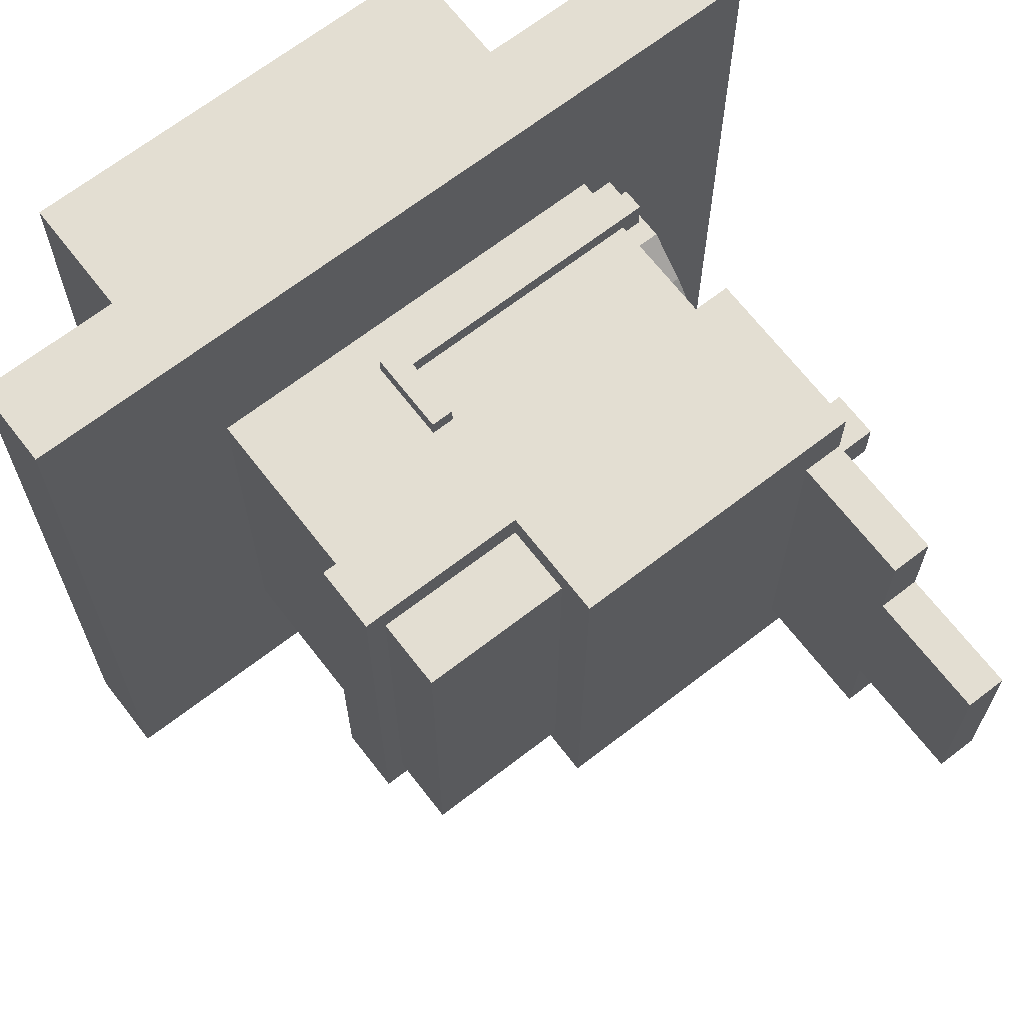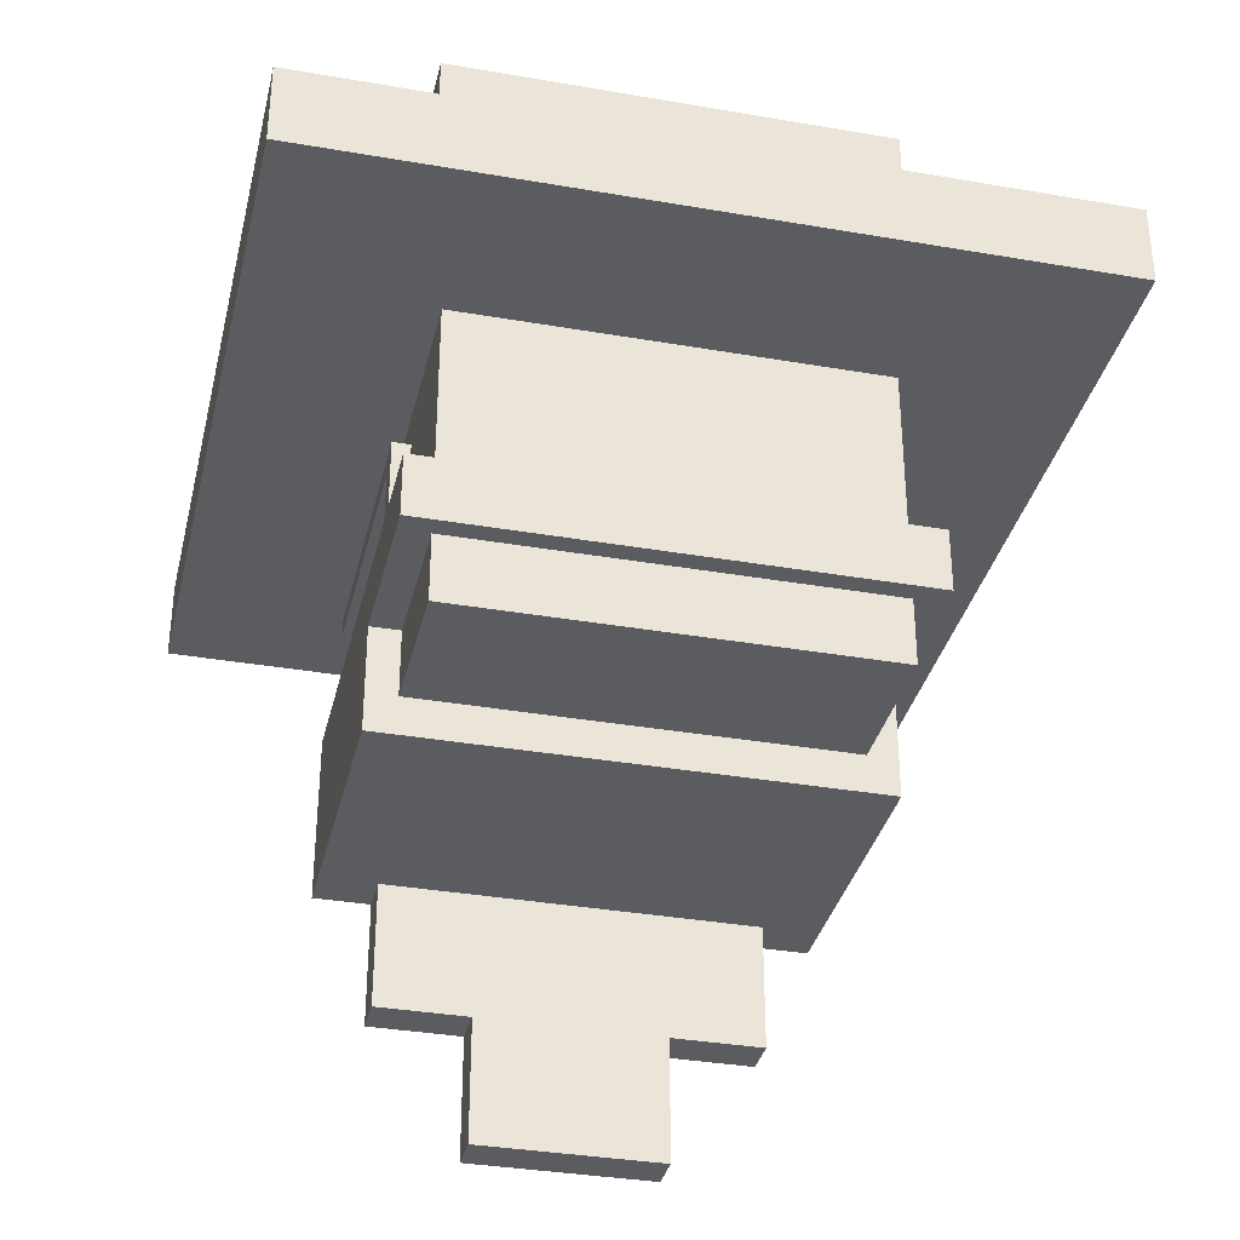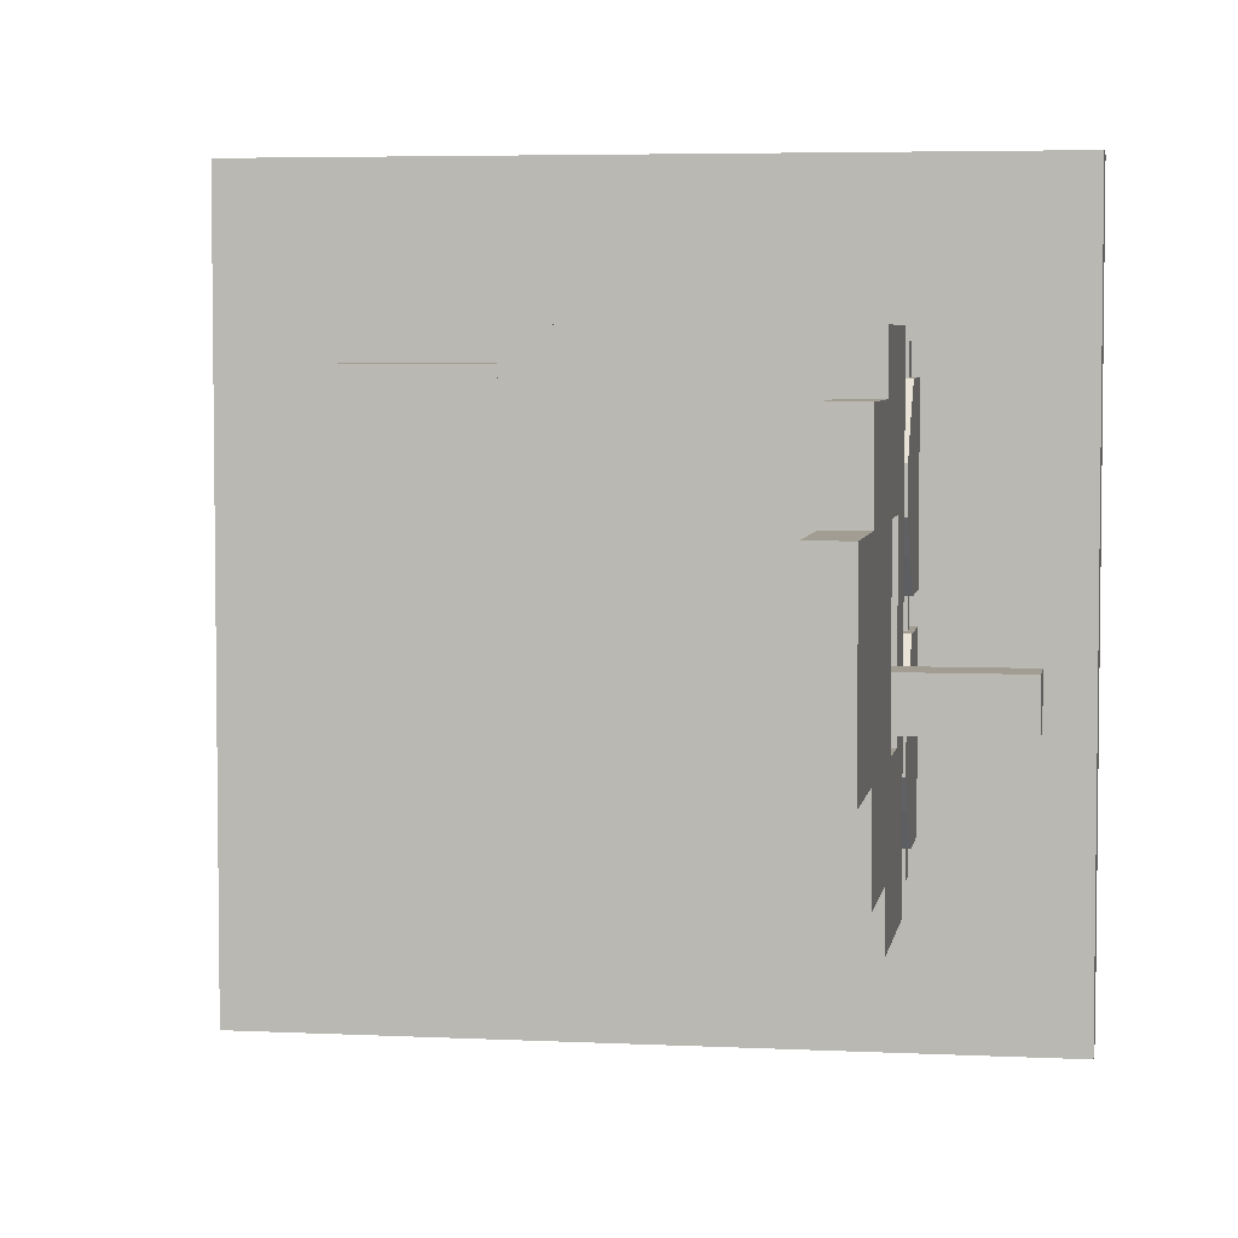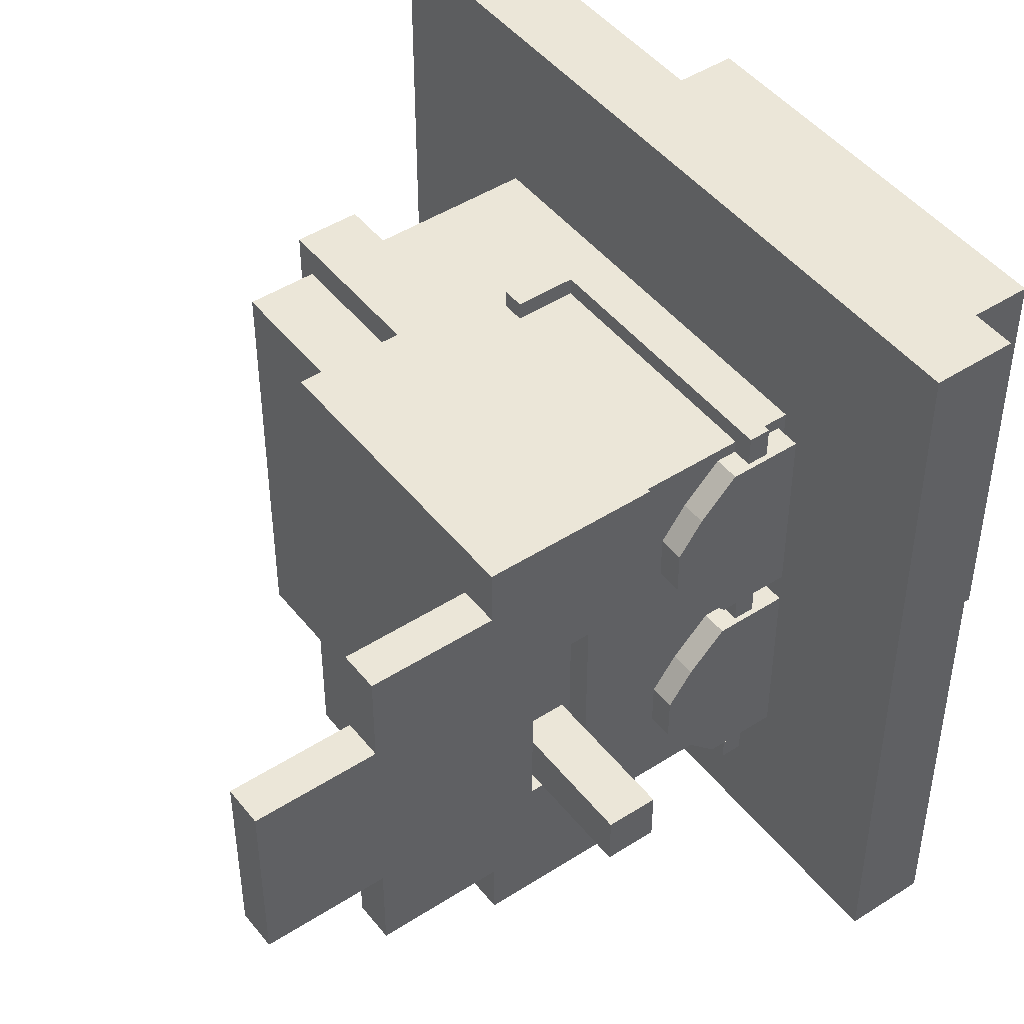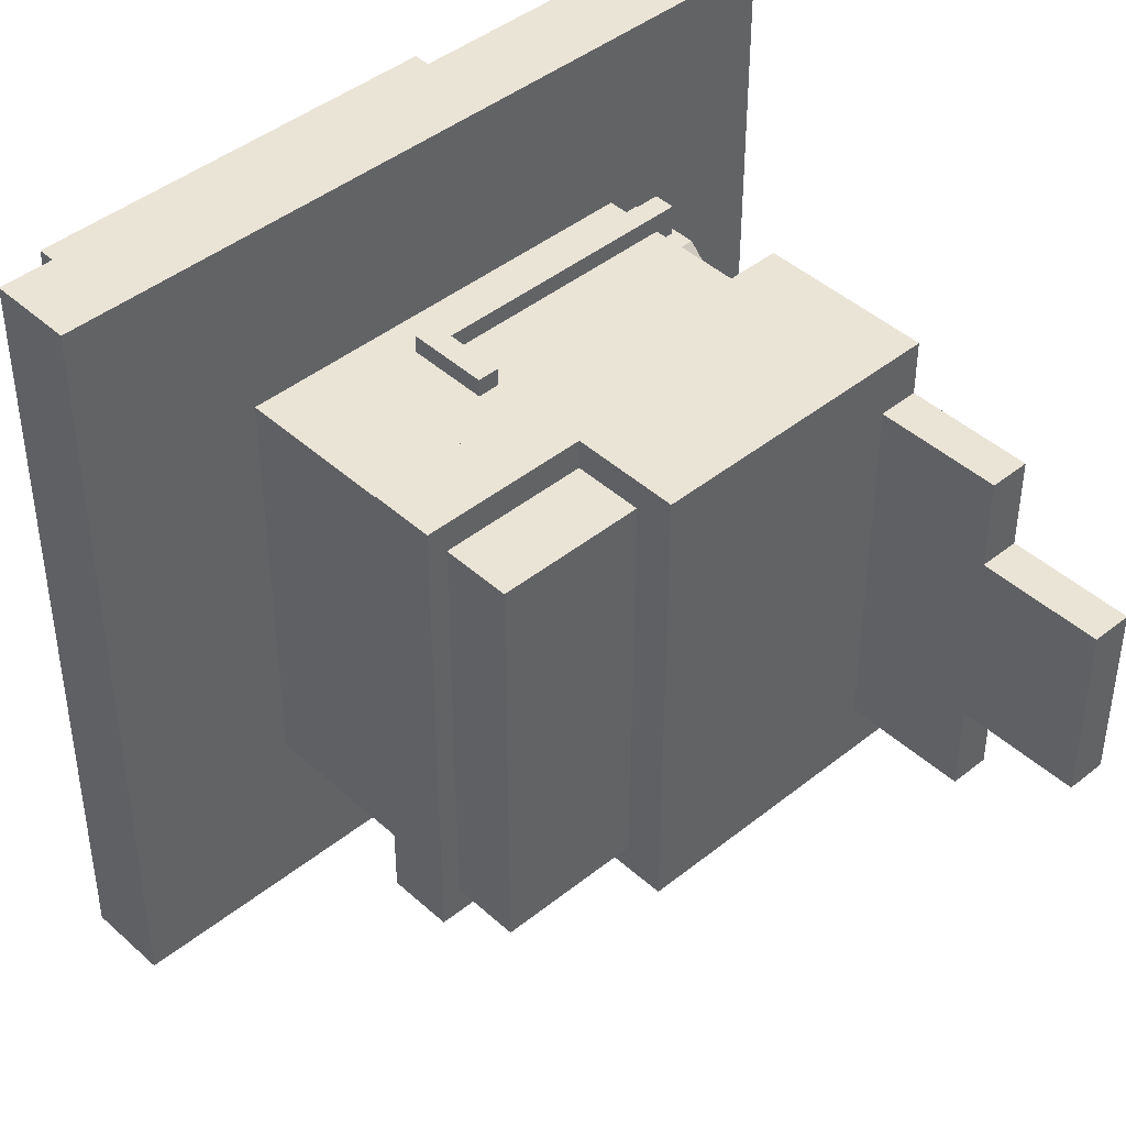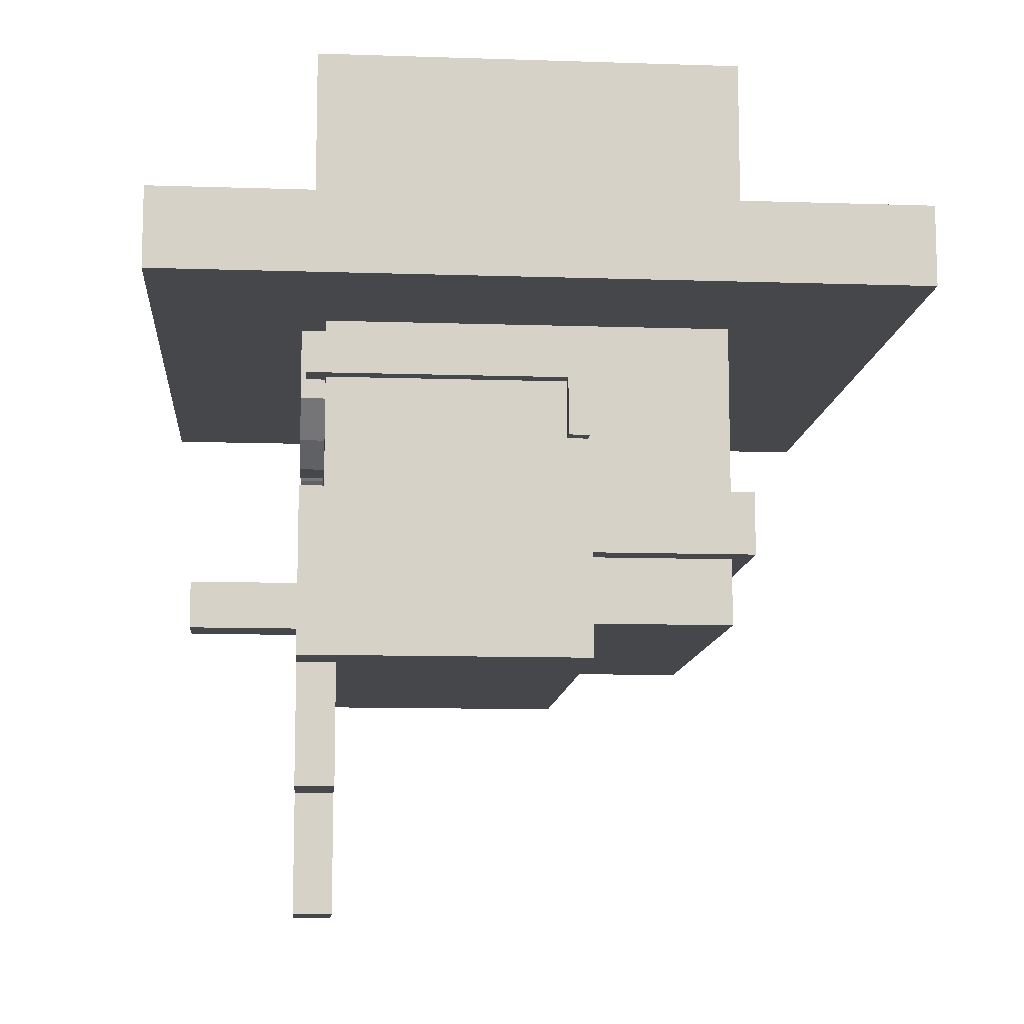
<metadata>
{"format":"obj","ext":"obj","renderer":"f3d","projection":"perspective","resolution":1024,"background":"white","views":[{"elev":67.6,"azim":-37.7,"up":"+Z"},{"elev":-34.6,"azim":-103.1,"up":"+Y"},{"elev":4.7,"azim":9.1,"up":"+Z"},{"elev":46.5,"azim":53.8,"up":"+Z"},{"elev":43.6,"azim":-43.3,"up":"+Z"},{"elev":-10.8,"azim":175.3,"up":"+Y"}]}
</metadata>
<code>
o Cube.001
v -0.1497 -0.0927 -0.5714
v 0.5605 -0.0927 -0.5714
v 0.5605 0.317 -0.5714
v 0.5605 -0.0927 -0.4383
v 0.5605 -0.3935 -0.4383
v 0.4645 -0.0927 -0.4383
v 0.4645 -0.3935 -0.4383
v 0.4645 -0.3935 -0.2191
v 0.5605 0.01495 -0.2191
v 0.5605 -0.3935 -0.2191
v 0.4645 -0.6905 -0.2191
v 0.5605 -0.6905 -0.2191
v -0.1497 0.1634 -0.5714
v 0.5605 0.1634 -0.2191
v -0.5468 0.317 -0.5714
v -0.5468 0.1634 -0.5714
v -0.1497 -0.0927 0.5714
v 0.5605 -0.0927 0.5714
v 0.5605 0.317 0.5714
v 0.5605 -0.0927 0.4383
v 0.5605 -0.3935 0.4383
v 0.4645 -0.0927 0.4383
v 0.4645 -0.3935 0.4383
v 0.4645 -0.3935 0.2191
v 0.5605 0.01495 0.2191
v 0.5605 -0.3935 0.2191
v 0.4645 -0.6905 0.2191
v 0.5605 -0.6905 0.2191
v -0.1497 0.1634 0.5714
v 0.5605 0.1634 0.2191
v -0.5468 0.317 0.5714
v -0.5468 0.1634 0.5714
v 0.4743 0.01495 -0.2191
v 0.4743 0.1634 -0.2191
v 0.4743 0.01495 0.2191
v 0.4743 0.1634 0.2191
v 0.4764 0.02487 -0.06271
v 0.4764 0.1419 -0.06271
v 0.4764 0.02487 -0.1797
v 0.4764 0.1419 -0.1797
v 0.8323 0.02487 -0.06271
v 0.8323 0.1419 -0.06271
v 0.8323 0.02487 -0.1797
v 0.8323 0.1419 -0.1797
v -0.5001 0.746 0.5001
v -0.5314 1.428 0.5314
v -0.5001 0.746 -0.5001
v -0.5314 1.428 -0.5314
v 0.5001 0.746 0.5001
v 0.5314 1.428 0.5314
v 0.5001 0.746 -0.5001
v 0.5314 1.428 -0.5314
v -0.5314 0.9425 0.5314
v -0.5314 0.9425 -0.5314
v 0.5314 0.9425 -0.5314
v 0.5314 0.9425 0.5314
v -0.9242 0.746 -0.9242
v -0.9242 0.746 0.9242
v -0.9242 0.9425 -0.9242
v 0.9242 0.746 -0.9242
v 0.9242 0.9425 -0.9242
v 0.9242 0.746 0.9242
v 0.9242 0.9425 0.9242
v -0.9242 0.9425 0.9242
v -0.5001 1e-06 0.5001
v -0.5001 1 0.5001
v -0.5001 1e-06 -0.5001
v -0.5001 1 -0.5001
v 0.5001 1e-06 0.5001
v 0.5001 1 0.5001
v 0.5001 1e-06 -0.5001
v 0.5001 1 -0.5001
v 0.4682 0.4112 0.3058
v 0.4682 0.727 0.4697
v 0.4682 0.4112 0.2009
v 0.4682 0.727 0.03699
v 0.5603 0.4112 0.3058
v 0.5603 0.727 0.4697
v 0.5603 0.4112 0.2009
v 0.5603 0.727 0.03699
v 0.4682 0.4688 0.3842
v 0.4682 0.556 0.4697
v 0.4682 0.556 0.03699
v 0.4682 0.4688 0.1224
v 0.5603 0.556 0.03699
v 0.5603 0.4688 0.1224
v 0.5603 0.556 0.4697
v 0.5603 0.4688 0.3842
v 0.4682 0.4112 -0.3058
v 0.4682 0.727 -0.4697
v 0.4682 0.4112 -0.2009
v 0.4682 0.727 -0.03699
v 0.5603 0.4112 -0.3058
v 0.5603 0.727 -0.4697
v 0.5603 0.4112 -0.2009
v 0.5603 0.727 -0.03699
v 0.4682 0.4688 -0.3842
v 0.4682 0.556 -0.4697
v 0.4682 0.556 -0.03699
v 0.4682 0.4688 -0.1224
v 0.5603 0.556 -0.03699
v 0.5603 0.4688 -0.1224
v 0.5603 0.556 -0.4697
v 0.5603 0.4688 -0.3842
v 0.5474 0.604 0.5431
v 0.5474 0.6546 0.5431
v 0.4811 0.604 0.4792
v 0.4811 0.6546 0.4792
v -0.1476 0.6546 0.5431
v -0.1476 0.6546 0.4792
v -0.0945 0.604 0.5431
v -0.0945 0.604 0.4792
v -0.1476 0.4601 0.4792
v -0.1476 0.4601 0.5431
v -0.0945 0.4601 0.4792
v -0.0945 0.4601 0.5431
v 0.5474 0.604 -0.5431
v 0.5474 0.6546 -0.5431
v 0.4811 0.604 -0.4792
v 0.4811 0.6546 -0.4792
v -0.1476 0.6546 -0.5431
v -0.1476 0.6546 -0.4792
v -0.0945 0.604 -0.5431
v -0.0945 0.604 -0.4792
v -0.1476 0.4601 -0.4792
v -0.1476 0.4601 -0.5431
v -0.0945 0.4601 -0.4792
v -0.0945 0.4601 -0.5431
f 11 12 28 27
f 6 4 5 7
f 31 19 3 15
f 17 29 13 1
f 7 5 10 8
f 8 10 12 11
f 26 25 20 21
f 14 30 36 34
f 13 29 32 16
f 22 23 21 20
f 6 7 8
f 23 24 26 21
f 29 17 18 19
f 24 27 28 26
f 30 25 35 36
f 9 14 34 33
f 33 34 36 35
f 9 33 35 25
f 30 19 18 20
f 2 4 6 1
f 3 19 30 14
f 23 22 24
f 25 30 20
f 13 16 15 3
f 25 26 10 9
f 4 9 10 5
f 13 3 2 1
f 16 32 31 15
f 29 19 31 32
f 6 8 24 22
f 4 2 3 14
f 27 24 8 11
f 4 14 9
f 12 10 26 28
f 18 17 22 20
f 17 1 6 22
f 39 40 44 43
f 43 44 42 41
f 41 42 38 37
f 39 43 41 37
f 44 40 38 42
f 53 46 48 54
f 54 48 52 55
f 55 52 50 56
f 56 50 46 53
f 47 51 49 45
f 52 48 46 50
f 47 45 58 57
f 51 47 57 60
f 55 56 63 61
f 53 54 59 64
f 62 63 64 58
f 60 61 63 62
f 57 59 61 60
f 58 64 59 57
f 54 55 61 59
f 49 51 60 62
f 56 53 64 63
f 45 49 62 58
f 68 67 65 66
f 69 70 66 65
f 67 68 72 71
f 71 69 65 67
f 70 69 71 72
f 70 72 68 66
f 82 74 76 83
f 83 76 80 85
f 85 80 78 87
f 87 78 74 82
f 75 79 77 73
f 80 76 74 78
f 77 88 81 73
f 88 87 82 81
f 79 86 88 77
f 86 85 87 88
f 75 84 86 79
f 84 83 85 86
f 73 81 84 75
f 81 82 83 84
f 98 99 92 90
f 99 101 96 92
f 101 103 94 96
f 103 98 90 94
f 91 89 93 95
f 96 94 90 92
f 93 89 97 104
f 104 97 98 103
f 95 93 104 102
f 102 104 103 101
f 91 95 102 100
f 100 102 101 99
f 89 91 100 97
f 97 100 99 98
f 110 113 114 109
f 114 116 111 109
f 113 110 112 115
f 112 111 116 115
f 105 107 119 117
f 115 116 114 113
f 120 108 106 118
f 105 117 118 106
f 107 108 120 119
f 122 121 126 125
f 126 121 123 128
f 124 127 128 123
f 127 125 126 128
f 125 127 124 122
f 111 112 107 105
f 109 106 108 110
f 108 107 112 110
f 106 109 111 105
f 117 119 124 123
f 121 122 120 118
f 120 122 124 119
f 118 117 123 121

</code>
